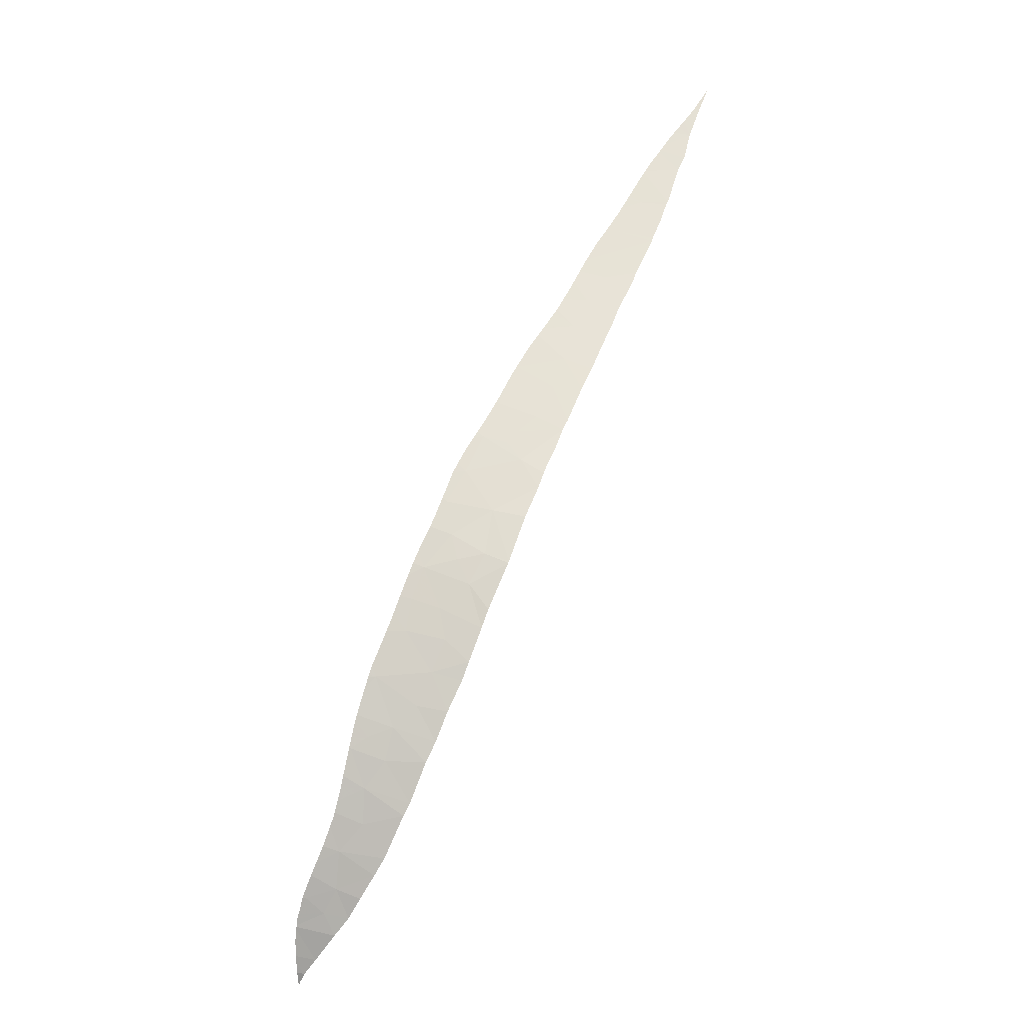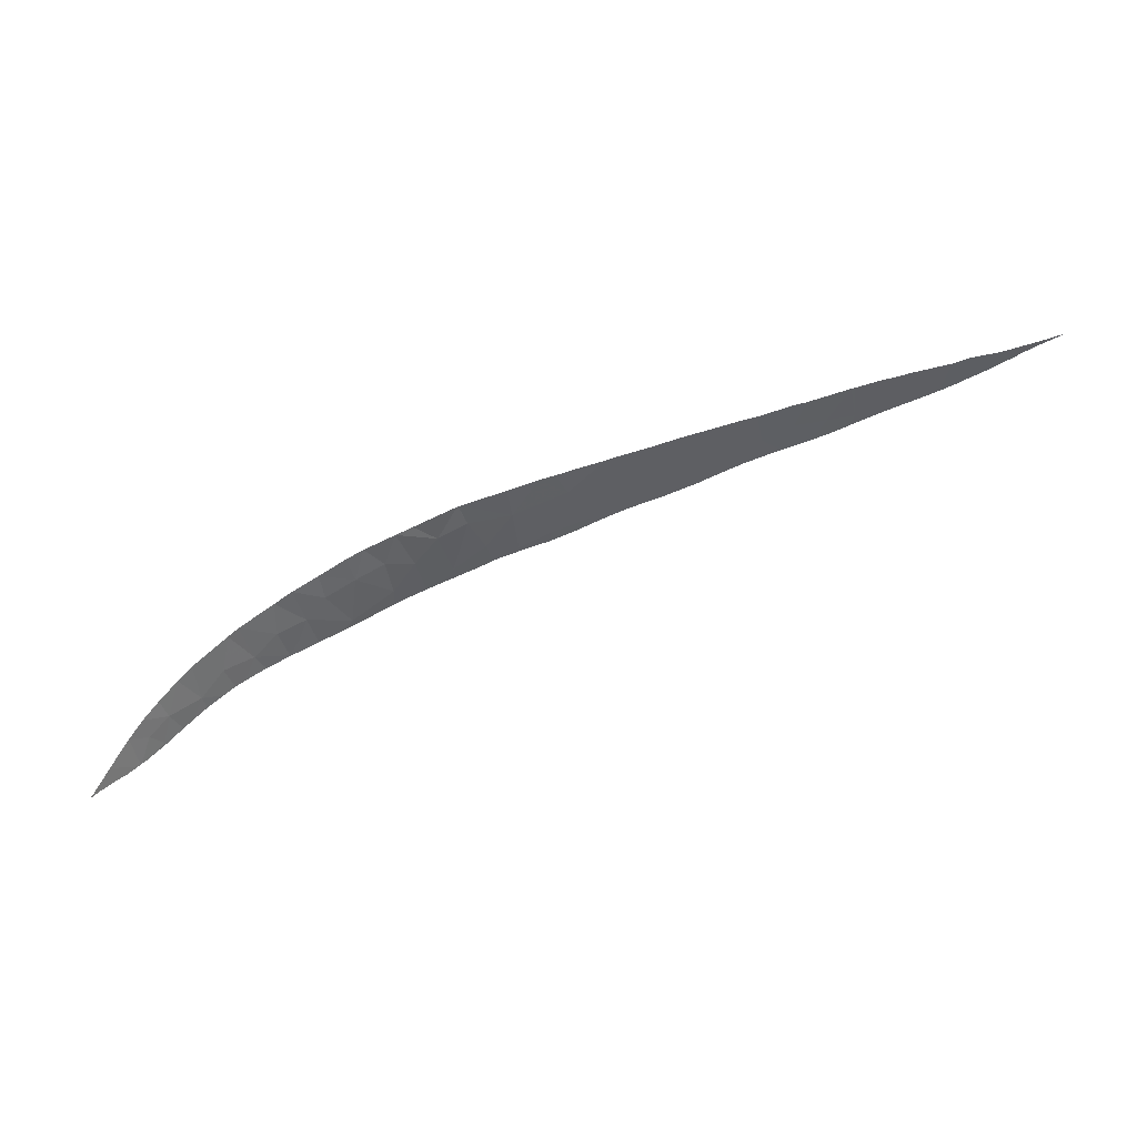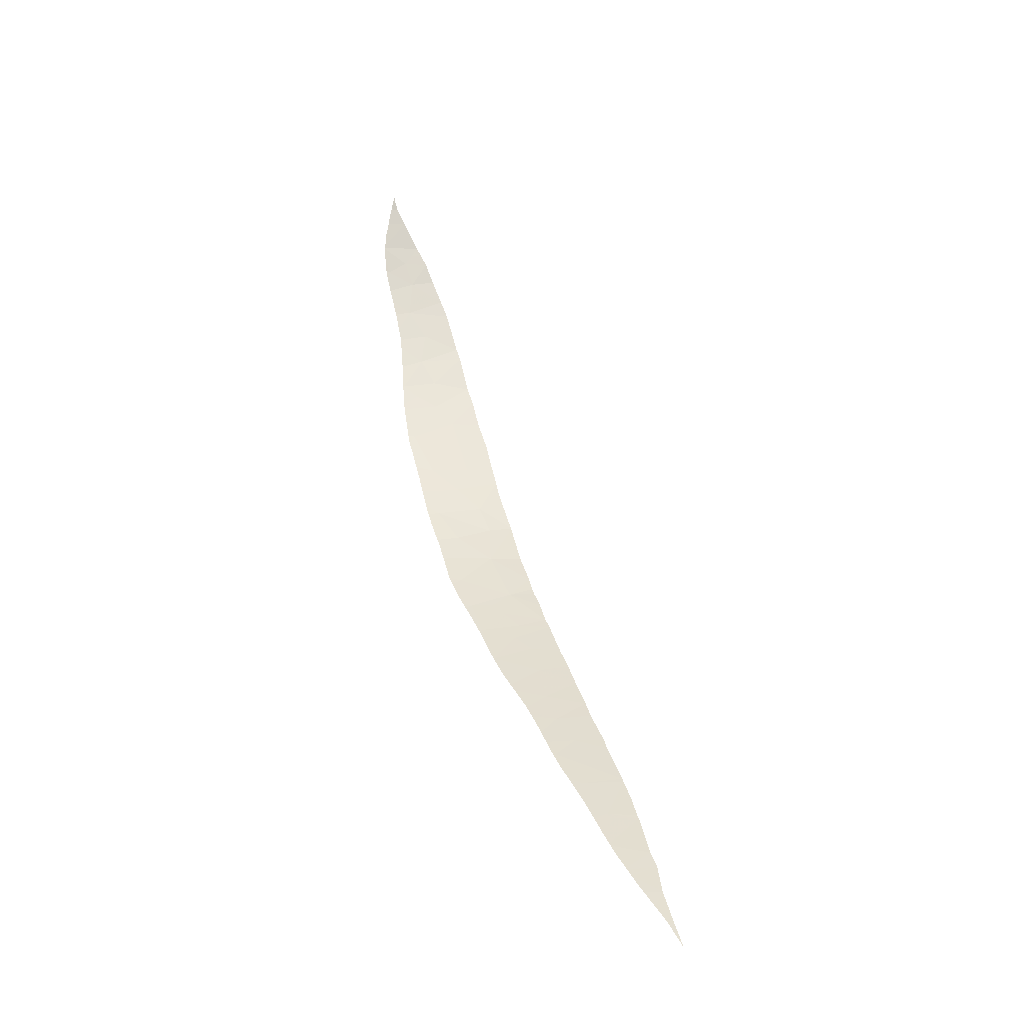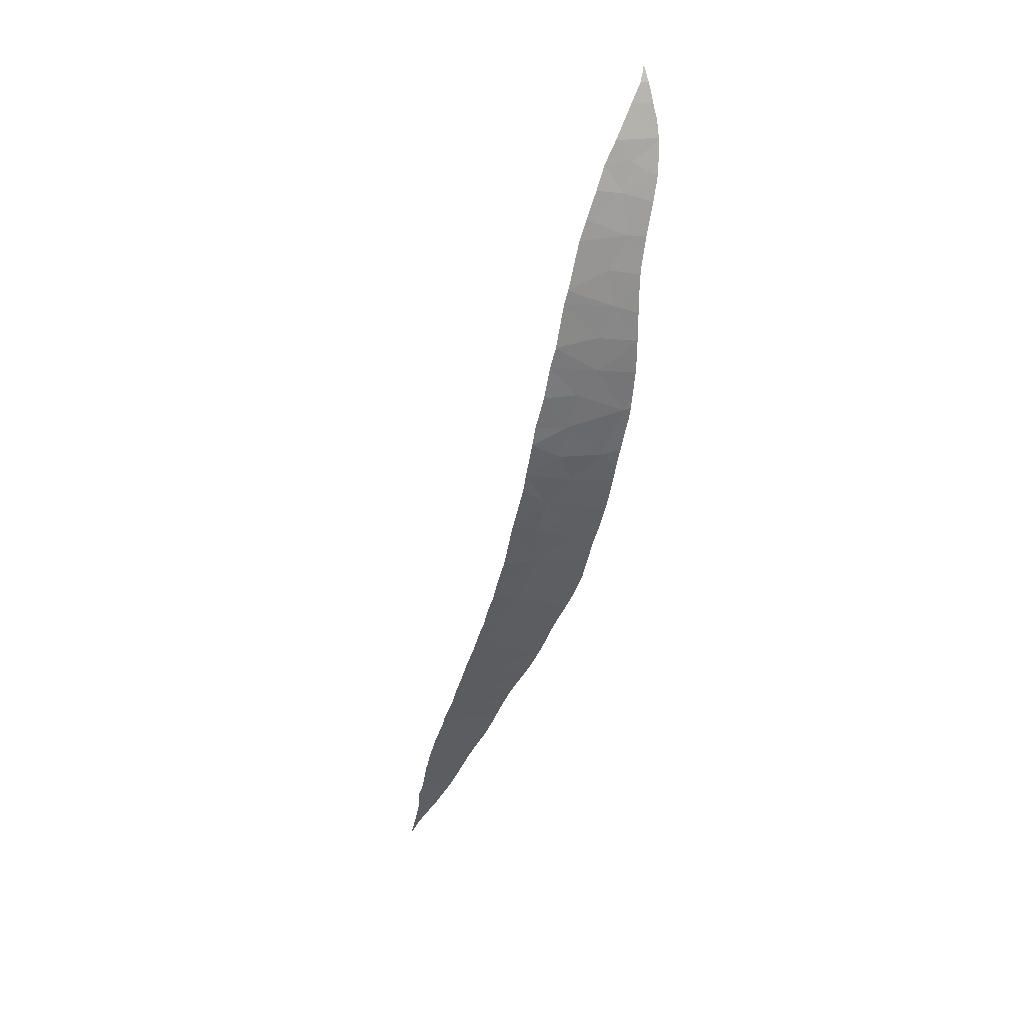
<metadata>
{"format":"obj","ext":"obj","renderer":"f3d","projection":"perspective","resolution":1024,"background":"white","views":[{"elev":-75.8,"azim":-95.4,"up":"+Y"},{"elev":47.0,"azim":134.7,"up":"+Z"},{"elev":75.9,"azim":-86.6,"up":"+Y"},{"elev":-76.5,"azim":96.8,"up":"+Y"}]}
</metadata>
<code>
v 47.74 30.24 -34.46
v 47.28 30.37 -33.04
v 46.35 31.01 -33.39
v 45.34 31.43 -30.22
v 45.25 31.66 -31.69
v 47.11 30.21 -30.78
v 40.17 35.64 -28.1
v 39.05 36.61 -29.01
v 40.2 35.62 -29.44
v 39.34 36.36 -27.71
v 51.19 28.14 -32.13
v 50.46 28.65 -33.24
v 51.8 28.09 -33.7
v 49.82 28.79 -31.71
v 35.21 40.02 -25.9
v 33.79 41.27 -25.22
v 34.44 40.63 -27.07
v 33.66 41.38 -25.18
v 32.88 42.05 -24.85
v 32.15 42.61 -25.84
v 43.19 33.17 -30.62
v 43.84 32.77 -33.03
v 44.18 32.31 -29.75
v 60.48 25.84 -35.36
v 59.67 25.91 -34.99
v 59.65 26.19 -36.97
v 61.34 25.99 -36.96
v 48.18 29.78 -32.43
v 42.43 33.83 -32.37
v 42.57 33.69 -31.3
v 42.09 34.06 -30.85
v 39.55 36.17 -31.11
v 35.6 39.67 -26.02
v 35.53 39.69 -27.31
v 36.81 38.6 -26.63
v 36.56 38.77 -28.14
v 37.41 38.06 -26.86
v 32.01 42.79 -24.54
v 32.13 42.69 -24.61
v 27.34 46.63 -23.06
v 26.89 46.97 -22.9
v 26.86 46.99 -22.93
v 49.06 29.14 -31.5
v 47.22 30.14 -30.82
v 46.94 30.48 -31.85
v 29.82 44.56 -25.08
v 29.96 44.52 -23.83
v 29.73 44.63 -25.02
v 30.82 43.71 -25.77
v 38.45 37.13 -27.33
v 43.61 32.75 -29.56
v 43.37 32.95 -29.47
v 42.7 33.51 -29.15
v 37.68 37.79 -28.66
v 37.9 37.58 -30.08
v 55.41 26.69 -33.58
v 55.58 26.87 -35.34
v 57.19 26.29 -34.11
v 47.18 30.16 -30.81
v 45.1 31.89 -33.74
v 41.86 34.2 -28.85
v 41.45 34.57 -30.08
v 41.48 34.53 -28.65
v 45.24 31.81 -34.03
v 54.54 26.97 -33.24
v 53.2 27.57 -34.21
v 54.19 27.3 -35.13
v 52.24 28.14 -36.09
v 50.29 28.93 -34.98
v 41.07 34.92 -31.81
v 40.75 35.16 -30.22
v 33.49 41.44 -26.9
v 32.56 42.22 -26.8
v 33.63 41.29 -27.5
v 34.79 40.29 -28.11
v 56.83 26.62 -36.12
v 57.74 26.17 -34.33
v 52.78 27.97 -36.52
v 53.26 27.37 -32.85
v 51.98 27.85 -32.36
v 55.24 27.12 -36.89
v 58.35 26.3 -36.05
v 54.68 27.24 -36.16
v 49.25 29.33 -33.62
v 49.02 29.56 -34.86
v 61.6 25.79 -35.88
v 62.57 25.81 -36.32
v 62.52 25.97 -37.41
v 63.46 25.83 -36.87
v 61.93 26.11 -38.25
v 66.04 26.21 -38.24
v 65.54 26.1 -38.06
v 65.55 26.15 -38.39
v 55.93 26.95 -37.03
v 55.73 27 -37.01
v 33.48 41.43 -27.39
v 33.91 41.05 -27.69
v 66.07 26.23 -38.3
v 66.11 26.23 -38.29
v 66.17 26.25 -38.26
v 65.15 26.13 -38.44
v 65.34 26.14 -38.42
v 66.01 26.22 -38.31
v 28.91 45.38 -23.61
v 27.63 46.4 -23.17
v 28.05 46.03 -23.73
v 28.28 45.84 -23.92
v 28.39 45.76 -24.01
v 58 26.5 -37.31
v 58.04 26.49 -37.32
v 57.5 26.6 -37.23
v 56.9 26.72 -37.13
v 58.64 26.41 -37.46
v 59.37 26.3 -37.65
v 59.52 26.28 -37.69
v 59.73 26.26 -37.75
v 37.52 37.91 -29.81
v 62.55 26.12 -38.48
v 61.92 26.12 -38.39
v 34.12 40.87 -27.84
v 41.09 34.9 -31.96
v 41.71 34.41 -32.32
v 42.04 34.14 -32.53
v 51.21 28.6 -36.08
v 50.75 28.79 -35.94
v 39.79 35.98 -31.29
v 39.56 36.16 -31.16
v 32.49 42.28 -26.76
v 32.04 42.66 -26.49
v 31.9 42.78 -26.41
v 31.93 42.76 -26.42
v 32.65 42.14 -26.85
v 32.71 42.09 -26.89
v 40.21 35.62 -31.51
v 40.71 35.21 -31.76
v 28.85 45.38 -24.37
v 28.98 45.27 -24.47
v 29.16 45.11 -24.62
v 34.86 40.23 -28.27
v 34.93 40.17 -28.31
v 35.05 40.06 -28.38
v 46.61 30.94 -34.57
v 46.19 31.18 -34.39
v 56.41 26.82 -37.08
v 56.73 26.76 -37.12
v 51.78 28.36 -36.28
v 44.96 32 -33.94
v 45.14 31.88 -34
v 45.83 31.42 -34.24
v 52.31 28.13 -36.42
v 52.19 28.18 -36.39
v 51.84 28.33 -36.3
v 52.14 28.2 -36.38
v 53.32 27.77 -36.63
v 60.86 26.16 -38.1
v 60.95 26.16 -38.12
v 60.31 26.21 -37.93
v 60.41 26.2 -37.96
v 46.14 31.22 -34.36
v 53.86 27.57 -36.74
v 53.96 27.54 -36.77
v 54.15 27.48 -36.79
v 54.75 27.29 -36.88
v 58.46 26.44 -37.41
v 61.63 26.14 -38.31
v 61.53 26.14 -38.29
v 64.77 25.99 -37.61
v 64.73 26.12 -38.48
v 63.47 26.11 -38.57
v 64.46 26.11 -38.51
v 58.19 26.47 -37.34
v 55.27 27.12 -36.94
v 55.66 27.02 -36.99
v 62.9 26.12 -38.54
v 62.94 26.11 -38.55
v 63.33 26.1 -38.56
v 63.25 26.11 -38.56
v 63.59 26.11 -38.57
v 64.11 26.12 -38.56
v 55.09 27.17 -36.92
v 55.22 27.13 -36.94
v 50.38 28.95 -35.81
v 50.43 28.93 -35.83
v 49.66 29.29 -35.58
v 49.79 29.23 -35.62
v 48.96 29.63 -35.38
v 49.2 29.51 -35.45
v 48.11 30.07 -35.12
v 48.58 29.83 -35.26
v 44.57 32.27 -33.8
v 47.63 30.34 -34.95
v 47.76 30.27 -35
v 47.04 30.69 -34.74
v 47.15 30.62 -34.78
v 40.98 34.99 -31.9
v 44.01 32.67 -33.61
v 42.52 33.77 -32.82
v 42.87 33.51 -33.03
v 43.06 33.37 -33.14
v 42.27 33.96 -32.67
v 43.59 32.97 -33.41
v 43.91 32.74 -33.57
v 43.95 32.71 -33.58
v 31.84 42.84 -26.37
v 30.53 44.06 -24.09
v 29.89 44.5 -25.13
v 29.49 44.84 -24.85
v 33.28 41.6 -27.26
v 32.78 42.03 -26.93
v 35.83 39.37 -28.8
v 36.03 39.2 -28.9
v 35.37 39.78 -28.55
v 35.64 39.54 -28.7
v 36.11 39.14 -28.94
v 36.61 38.7 -29.23
v 36.99 38.37 -29.45
v 38.76 36.84 -30.68
v 39.39 36.31 -31.05
v 39.53 36.19 -31.14
v 37.18 38.2 -29.57
v 37.05 38.31 -29.49
v 38.18 37.34 -30.28
v 38.49 37.08 -30.49
v 34.18 40.81 -27.88
v 34.53 40.51 -28.08
v 34.69 40.37 -28.18
v 30.73 43.79 -25.71
v 30.53 43.95 -25.58
v 30.94 43.61 -25.84
v 31.18 43.4 -25.99
v 30.14 44.29 -25.32
v 28.61 45.57 -24.18
v 26.74 47.09 -22.85
v 27.1 46.8 -23.08
v 27.38 46.58 -23.26
v 27.28 46.67 -23.19
v 27.62 46.39 -23.42
v 27.18 46.74 -23.13
f 1 2 3
f 4 5 6
f 7 8 9
f 7 10 8
f 11 12 13
f 11 14 12
f 15 16 17
f 18 19 20
f 5 21 22
f 5 23 21
f 24 25 26
f 26 27 24
f 1 28 2
f 29 30 31
f 31 30 21
f 8 32 9
f 33 34 35
f 35 36 37
f 38 20 39
f 20 19 39
f 40 41 42
f 28 43 44
f 44 45 28
f 46 47 48
f 20 38 49
f 10 50 8
f 30 29 21
f 2 28 45
f 23 51 21
f 52 53 21
f 22 21 29
f 8 54 55
f 8 50 54
f 3 2 45
f 56 57 58
f 23 5 4
f 59 45 44
f 5 22 60
f 5 60 3
f 5 3 45
f 45 6 5
f 6 45 59
f 61 62 31
f 61 63 62
f 61 31 21
f 21 53 61
f 54 37 36
f 3 60 64
f 65 66 67
f 68 66 13
f 69 68 13
f 69 13 12
f 70 29 31
f 70 31 62
f 71 63 9
f 9 32 71
f 36 35 34
f 34 15 17
f 34 33 15
f 52 21 51
f 71 32 70
f 71 62 63
f 71 70 62
f 50 37 54
f 7 9 63
f 72 18 73
f 72 16 18
f 16 72 17
f 17 72 74
f 75 34 17
f 58 57 76
f 76 77 58
f 56 67 57
f 56 65 67
f 67 66 68
f 68 78 67
f 79 13 66
f 79 80 13
f 76 57 81
f 79 66 65
f 77 76 82
f 57 83 81
f 83 57 67
f 11 13 80
f 14 43 28
f 84 28 1
f 84 14 28
f 84 69 12
f 12 14 84
f 84 1 85
f 84 85 69
f 86 27 87
f 86 24 27
f 25 82 26
f 25 77 82
f 88 89 87
f 88 27 90
f 88 87 27
f 91 92 93
f 94 76 81
f 81 95 94
f 74 72 96
f 97 17 74
f 91 98 99
f 100 91 99
f 92 101 102
f 93 92 102
f 103 91 93
f 98 91 103
f 104 105 106
f 106 107 104
f 108 104 107
f 109 82 76
f 110 26 82
f 82 109 110
f 109 76 111
f 111 76 112
f 26 113 114
f 115 26 114
f 116 26 115
f 55 54 117
f 118 90 119
f 120 17 97
f 70 121 122
f 29 70 122
f 122 123 29
f 124 68 69
f 69 125 124
f 126 70 32
f 32 127 126
f 128 20 129
f 73 18 20
f 20 128 73
f 20 130 131
f 129 20 131
f 132 72 73
f 133 72 132
f 70 126 134
f 134 135 70
f 104 136 137
f 138 104 137
f 75 139 140
f 141 34 75
f 75 140 141
f 142 1 3
f 3 143 142
f 76 144 145
f 112 76 145
f 146 68 124
f 60 147 148
f 64 60 148
f 149 3 64
f 150 68 151
f 78 68 150
f 68 152 153
f 151 68 153
f 154 67 78
f 155 27 26
f 90 27 155
f 155 156 90
f 26 157 158
f 155 26 158
f 60 22 147
f 159 3 149
f 143 3 159
f 160 67 154
f 83 67 160
f 160 161 83
f 162 83 161
f 163 81 83
f 83 162 163
f 113 26 164
f 165 90 156
f 119 90 165
f 165 156 166
f 92 167 168
f 168 101 92
f 167 169 170
f 168 167 170
f 157 26 116
f 26 110 171
f 164 26 171
f 81 172 173
f 95 81 173
f 174 90 118
f 175 88 90
f 90 174 175
f 176 89 88
f 167 89 176
f 176 169 167
f 177 88 175
f 176 88 177
f 178 170 169
f 170 178 179
f 180 81 163
f 181 81 180
f 172 81 181
f 144 76 94
f 69 182 183
f 125 69 183
f 152 68 146
f 69 184 185
f 182 69 185
f 85 186 187
f 184 69 85
f 85 187 184
f 1 188 189
f 85 1 189
f 189 186 85
f 147 22 190
f 1 191 192
f 188 1 192
f 193 1 142
f 194 1 193
f 191 1 194
f 121 70 195
f 70 135 195
f 190 22 196
f 29 197 198
f 199 22 29
f 29 198 199
f 200 29 123
f 197 29 200
f 201 22 199
f 202 22 201
f 203 22 202
f 196 22 203
f 130 20 204
f 46 205 47
f 206 205 46
f 207 104 138
f 47 104 207
f 207 48 47
f 208 72 133
f 96 72 208
f 208 133 209
f 210 36 34
f 211 36 210
f 34 212 213
f 210 34 213
f 212 34 141
f 214 36 211
f 215 36 214
f 216 54 36
f 36 215 216
f 32 8 217
f 217 218 32
f 219 32 218
f 127 32 219
f 117 54 220
f 221 54 216
f 220 54 221
f 8 222 223
f 217 8 223
f 224 17 120
f 75 17 224
f 224 225 75
f 226 75 225
f 139 75 226
f 222 8 55
f 227 205 206
f 49 38 205
f 205 227 49
f 227 206 228
f 229 20 49
f 20 229 230
f 204 20 230
f 228 206 231
f 232 104 108
f 136 104 232
f 42 41 233
f 234 40 42
f 235 40 236
f 105 40 235
f 235 237 105
f 238 40 234
f 236 40 238
f 106 105 237

</code>
